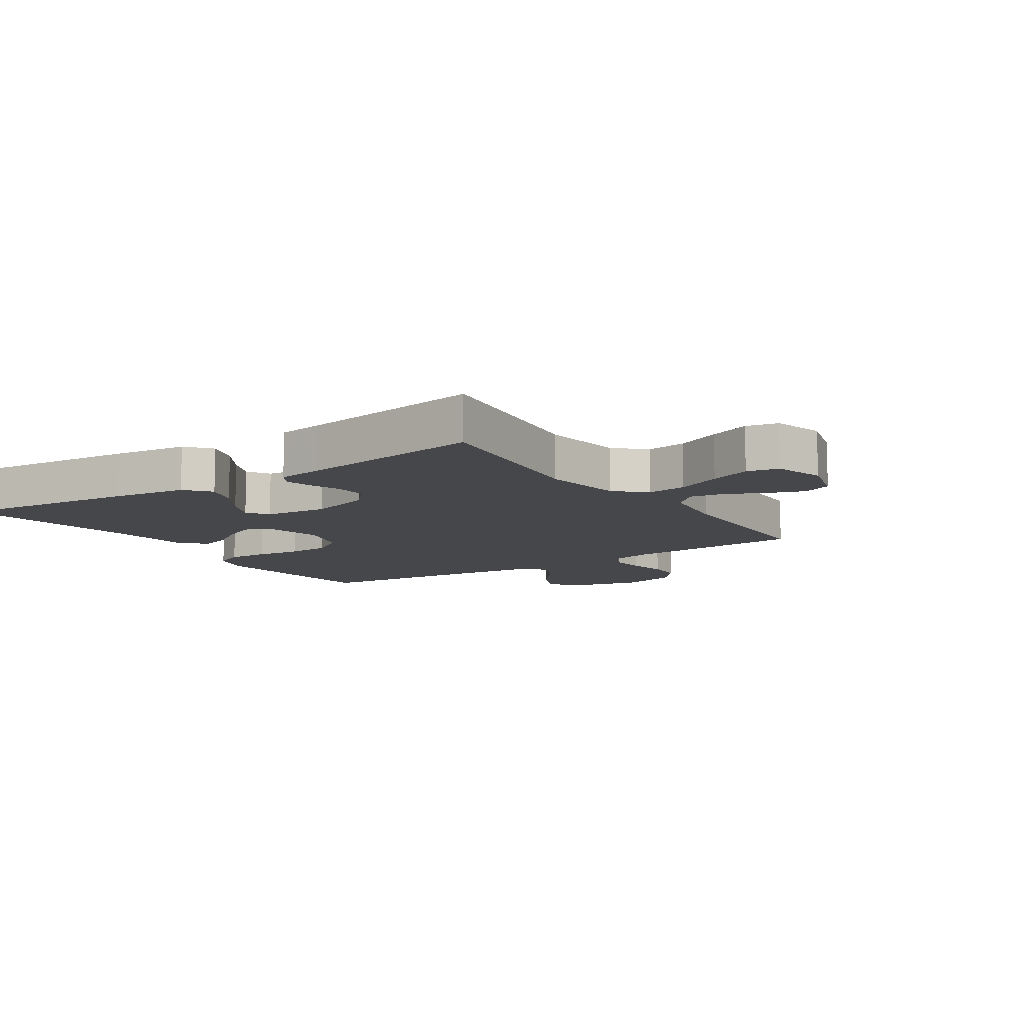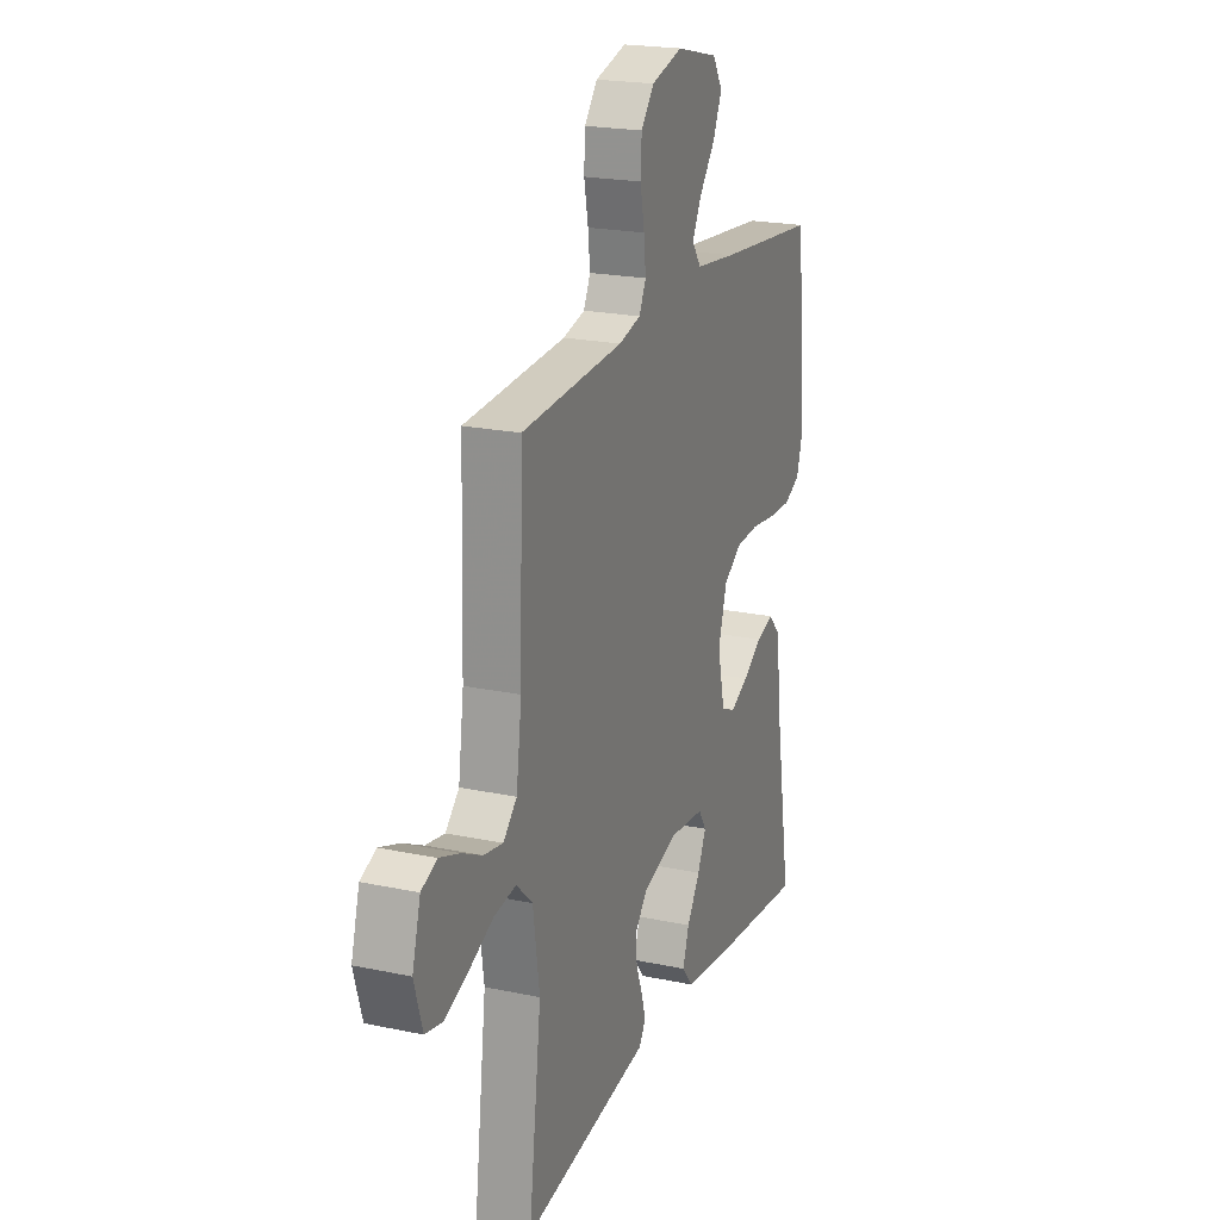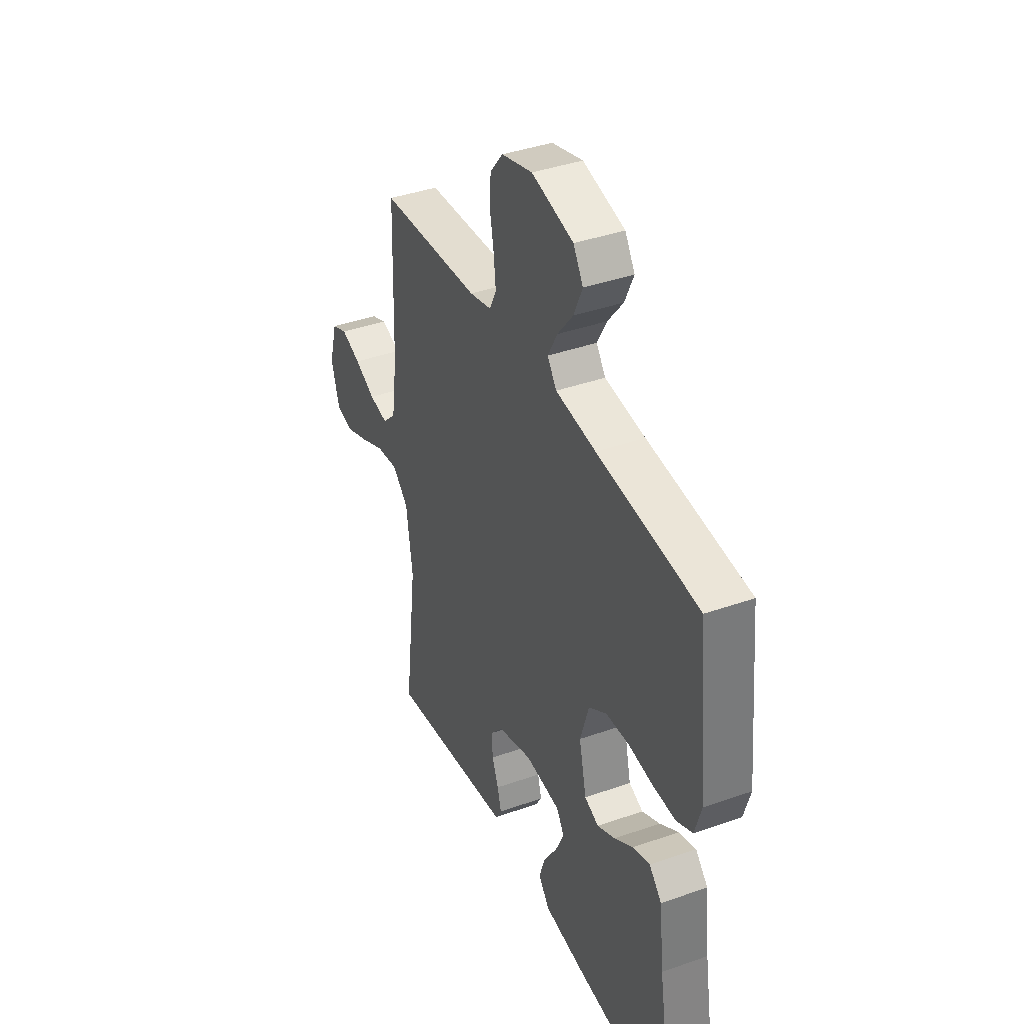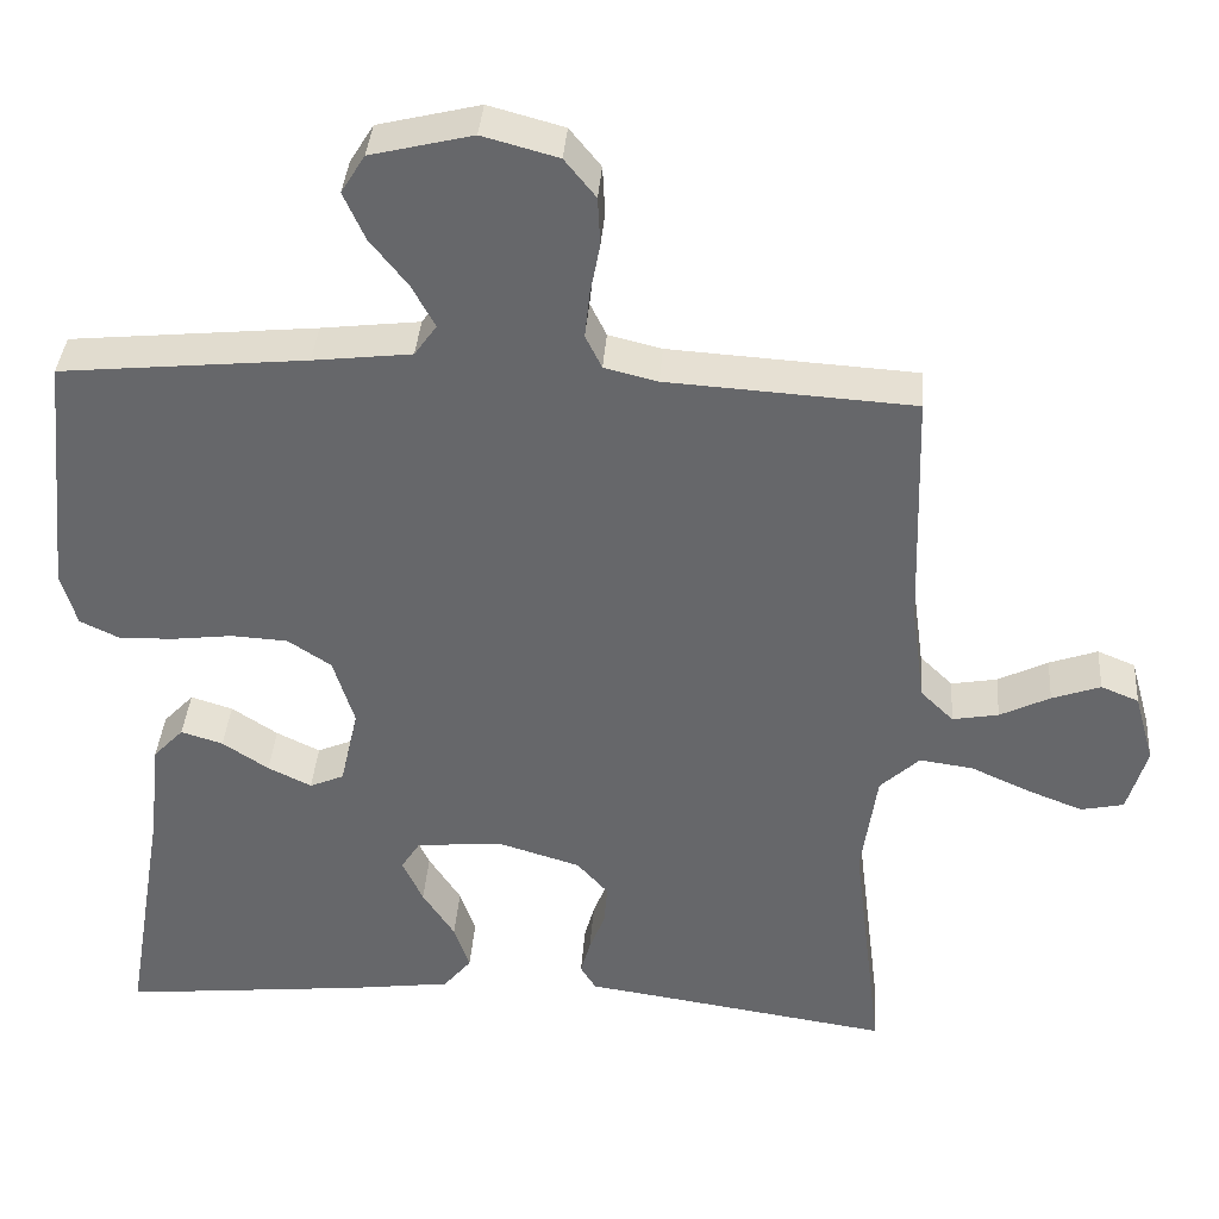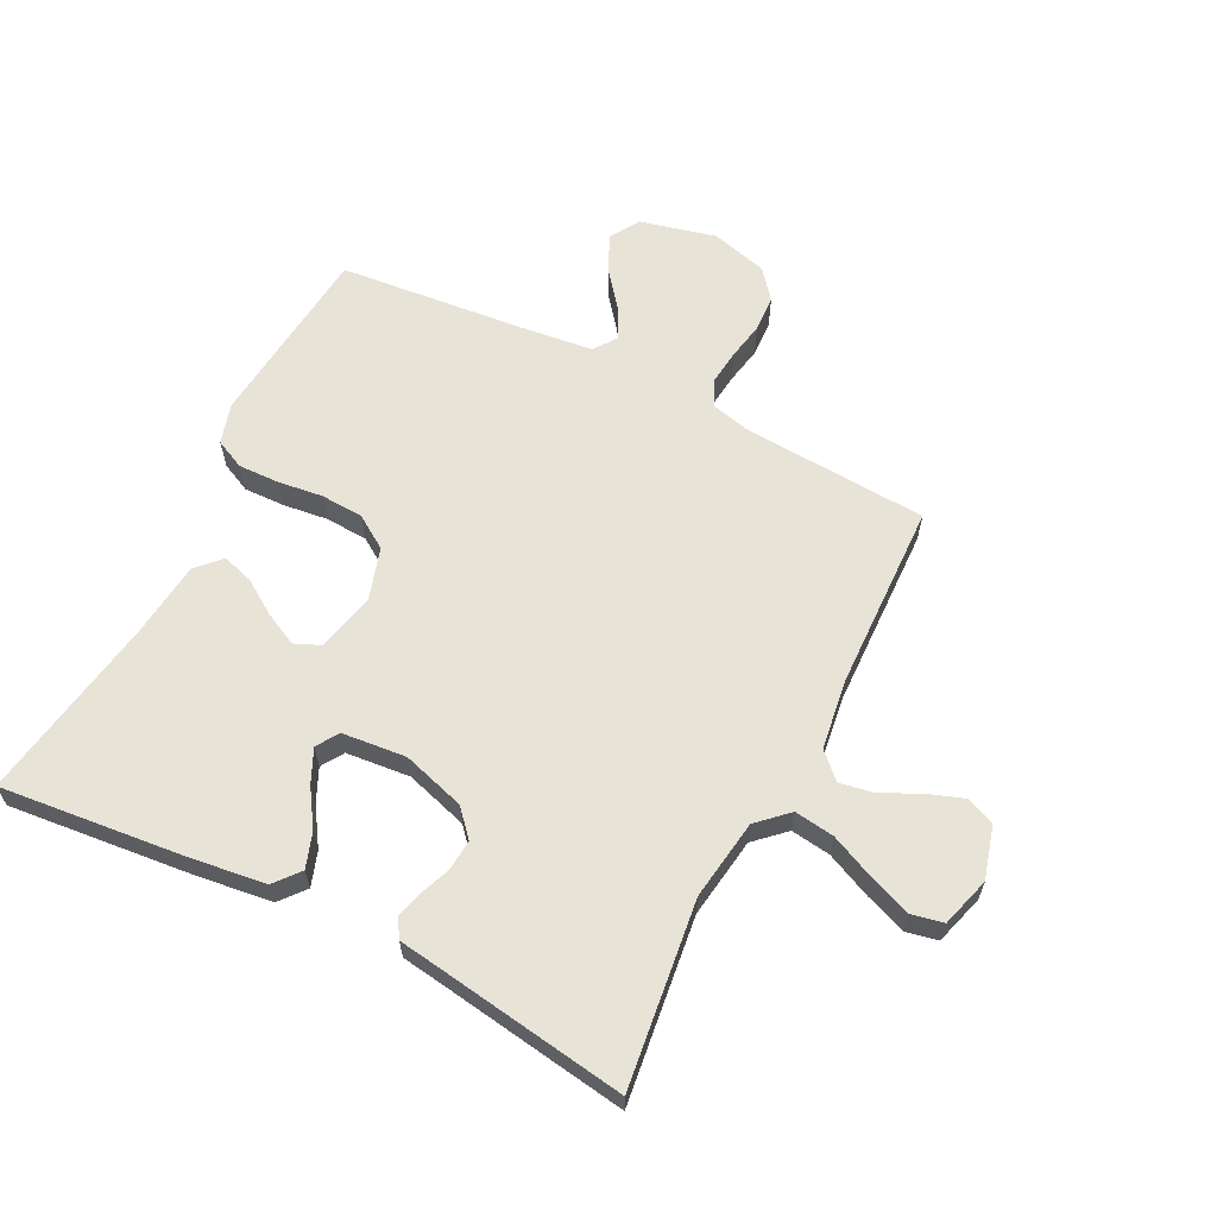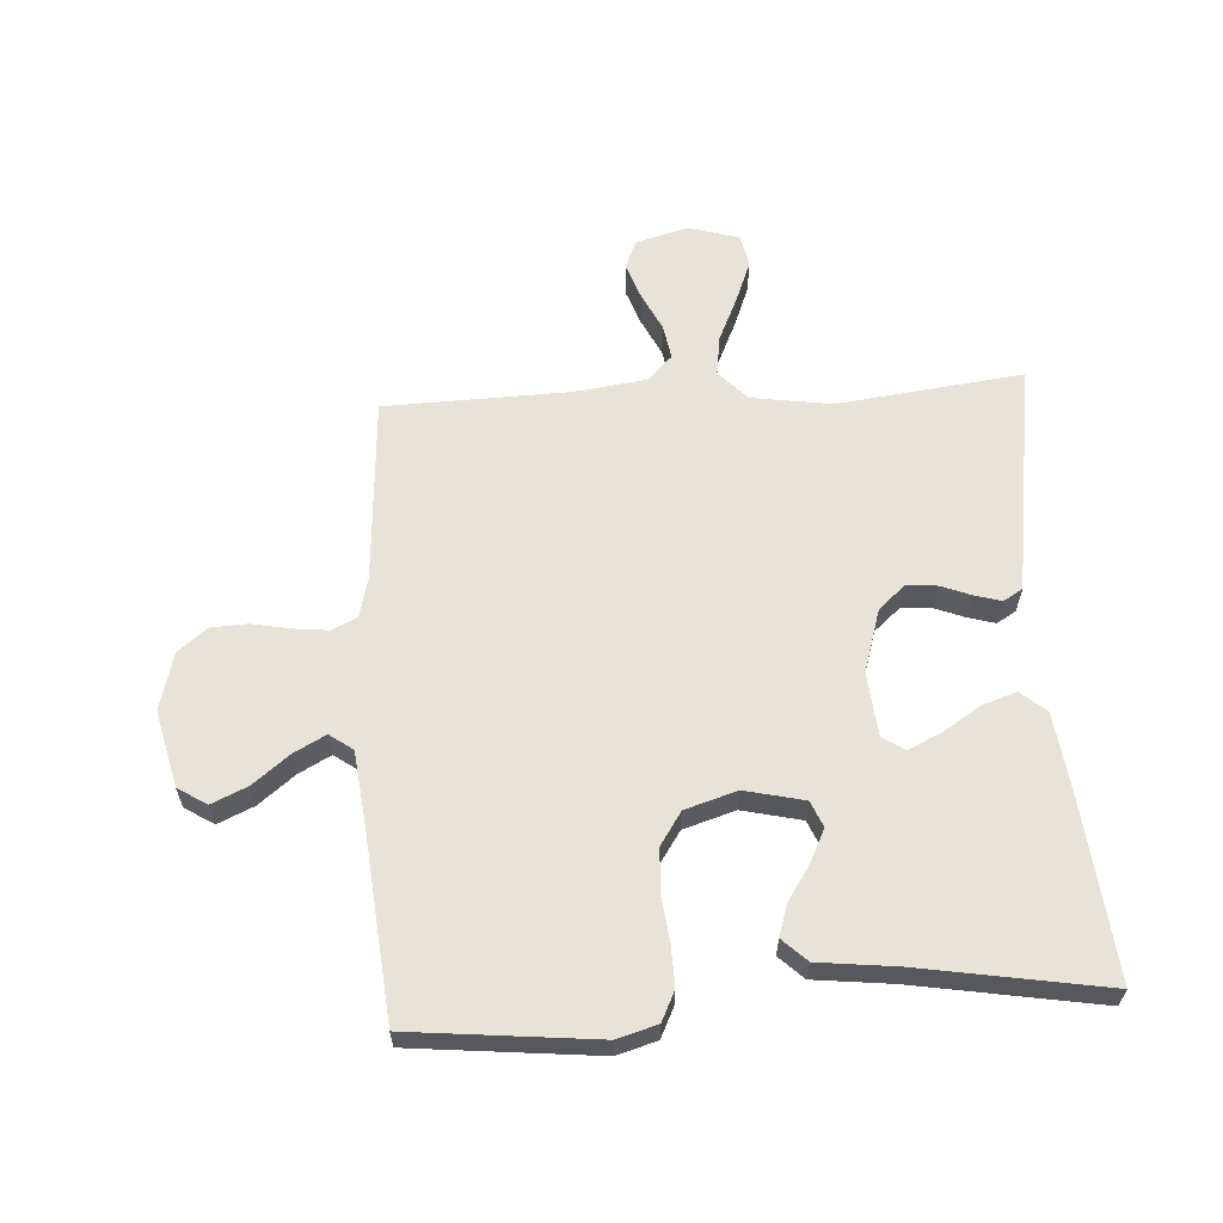
<metadata>
{"format":"obj","ext":"obj","renderer":"f3d","projection":"perspective","resolution":1024,"background":"white","views":[{"elev":-10.2,"azim":-146.3,"up":"+Y"},{"elev":21.0,"azim":-69.2,"up":"+Z"},{"elev":39.4,"azim":66.2,"up":"+Z"},{"elev":37.3,"azim":-175.8,"up":"+Z"},{"elev":62.4,"azim":-153.2,"up":"+Y"},{"elev":61.8,"azim":86.6,"up":"+Y"}]}
</metadata>
<code>
v 0.5 0.07 -0.5
v 0.2 0.07 -0.47
v 0.078 0.07 -0.454
v 0.044 0.07 -0.413
v 0.063 0.07 -0.357
v 0.102 0.07 -0.297
v 0.127 0.07 -0.243
v 0.104 0.07 -0.207
v 0 0.07 -0.197
v -0.102 0.07 -0.228
v -0.14 0.07 -0.271
v -0.136 0.07 -0.321
v -0.117 0.07 -0.37
v -0.105 0.07 -0.413
v -0.124 0.07 -0.444
v -0.2 0.07 -0.455
v -0.5 0.07 -0.5
v -0.463 0.07 -0.2
v -0.482 0.07 -0.069
v -0.53 0.07 -0.024
v -0.595 0.07 -0.033
v -0.668 0.07 -0.066
v -0.735 0.07 -0.092
v -0.787 0.07 -0.081
v -0.811 0.07 0
v -0.787 0.07 0.086
v -0.741 0.07 0.105
v -0.682 0.07 0.084
v -0.621 0.07 0.054
v -0.565 0.07 0.044
v -0.525 0.07 0.083
v -0.509 0.07 0.2
v -0.5 0.07 0.5
v -0.2 0.07 0.519
v -0.135 0.07 0.535
v -0.115 0.07 0.576
v -0.121 0.07 0.632
v -0.133 0.07 0.695
v -0.13 0.07 0.754
v -0.092 0.07 0.801
v 0 0.07 0.826
v 0.124 0.07 0.796
v 0.153 0.07 0.749
v 0.127 0.07 0.691
v 0.081 0.07 0.633
v 0.053 0.07 0.581
v 0.08 0.07 0.543
v 0.2 0.07 0.529
v 0.5 0.07 0.5
v 0.53 0.07 0.2
v 0.511 0.07 0.135
v 0.463 0.07 0.112
v 0.396 0.07 0.114
v 0.323 0.07 0.123
v 0.254 0.07 0.119
v 0.201 0.07 0.084
v 0.175 0.07 0
v 0.197 0.07 -0.096
v 0.239 0.07 -0.114
v 0.292 0.07 -0.088
v 0.348 0.07 -0.051
v 0.399 0.07 -0.035
v 0.436 0.07 -0.074
v 0.45 0.07 -0.2
v 0.5 0 -0.5
v 0.2 0 -0.47
v 0.078 0 -0.454
v 0.044 0 -0.413
v 0.063 0 -0.357
v 0.102 0 -0.297
v 0.127 0 -0.243
v 0.104 0 -0.207
v 0 0 -0.197
v -0.102 0 -0.228
v -0.14 0 -0.271
v -0.136 0 -0.321
v -0.117 0 -0.37
v -0.105 0 -0.413
v -0.124 0 -0.444
v -0.2 0 -0.455
v -0.5 0 -0.5
v -0.463 0 -0.2
v -0.482 0 -0.069
v -0.53 0 -0.024
v -0.595 0 -0.033
v -0.668 0 -0.066
v -0.735 0 -0.092
v -0.787 0 -0.081
v -0.811 0 0
v -0.787 0 0.086
v -0.741 0 0.105
v -0.682 0 0.084
v -0.621 0 0.054
v -0.565 0 0.044
v -0.525 0 0.083
v -0.509 0 0.2
v -0.5 0 0.5
v -0.2 0 0.519
v -0.135 0 0.535
v -0.115 0 0.576
v -0.121 0 0.632
v -0.133 0 0.695
v -0.13 0 0.754
v -0.092 0 0.801
v 0 0 0.826
v 0.124 0 0.796
v 0.153 0 0.749
v 0.127 0 0.691
v 0.081 0 0.633
v 0.053 0 0.581
v 0.08 0 0.543
v 0.2 0 0.529
v 0.5 0 0.5
v 0.53 0 0.2
v 0.511 0 0.135
v 0.463 0 0.112
v 0.396 0 0.114
v 0.323 0 0.123
v 0.254 0 0.119
v 0.201 0 0.084
v 0.175 0 0
v 0.197 0 -0.096
v 0.239 0 -0.114
v 0.292 0 -0.088
v 0.348 0 -0.051
v 0.399 0 -0.035
v 0.436 0 -0.074
v 0.45 0 -0.2
f 62 63 64
f 61 62 64
f 60 61 64
f 4 5 6
f 3 4 6
f 2 3 6
f 1 2 6
f 64 1 6
f 60 64 6
f 59 60 6
f 58 59 6 7
f 57 58 7 8
f 56 57 8 9
f 52 53 54
f 51 52 54
f 50 51 54
f 49 50 54
f 48 49 54
f 47 48 54 55
f 46 47 55 56
f 43 44 45
f 42 43 45
f 41 42 45
f 40 41 45
f 39 40 45
f 38 39 45
f 37 38 45
f 36 37 45 46
f 56 9 10
f 46 56 10
f 36 46 10
f 35 36 10
f 32 33 34
f 35 10 11
f 34 35 11
f 32 34 11
f 31 32 11
f 27 28 29
f 26 27 29
f 25 26 29
f 24 25 29
f 23 24 29
f 22 23 29
f 21 22 29
f 20 21 29 30
f 31 11 12
f 30 31 12
f 20 30 12
f 19 20 12
f 16 17 18
f 16 18 19
f 15 16 19
f 14 15 19
f 13 14 19
f 12 13 19
f 128 127 126
f 128 126 125
f 128 125 124
f 70 69 68
f 70 68 67
f 70 67 66
f 70 66 65
f 70 65 128
f 70 128 124
f 70 124 123
f 71 70 123 122
f 72 71 122 121
f 73 72 121 120
f 118 117 116
f 118 116 115
f 118 115 114
f 118 114 113
f 118 113 112
f 119 118 112 111
f 120 119 111 110
f 109 108 107
f 109 107 106
f 109 106 105
f 109 105 104
f 109 104 103
f 109 103 102
f 109 102 101
f 110 109 101 100
f 74 73 120
f 74 120 110
f 74 110 100
f 74 100 99
f 98 97 96
f 75 74 99
f 75 99 98
f 75 98 96
f 75 96 95
f 93 92 91
f 93 91 90
f 93 90 89
f 93 89 88
f 93 88 87
f 93 87 86
f 93 86 85
f 94 93 85 84
f 76 75 95
f 76 95 94
f 76 94 84
f 76 84 83
f 82 81 80
f 83 82 80
f 83 80 79
f 83 79 78
f 83 78 77
f 83 77 76
f 1 65 66 2
f 2 66 67 3
f 3 67 68 4
f 4 68 69 5
f 5 69 70 6
f 6 70 71 7
f 7 71 72 8
f 8 72 73 9
f 9 73 74 10
f 10 74 75 11
f 11 75 76 12
f 12 76 77 13
f 13 77 78 14
f 14 78 79 15
f 15 79 80 16
f 16 80 81 17
f 17 81 82 18
f 18 82 83 19
f 19 83 84 20
f 20 84 85 21
f 21 85 86 22
f 22 86 87 23
f 23 87 88 24
f 24 88 89 25
f 25 89 90 26
f 26 90 91 27
f 27 91 92 28
f 28 92 93 29
f 29 93 94 30
f 30 94 95 31
f 31 95 96 32
f 32 96 97 33
f 33 97 98 34
f 34 98 99 35
f 35 99 100 36
f 36 100 101 37
f 37 101 102 38
f 38 102 103 39
f 39 103 104 40
f 40 104 105 41
f 41 105 106 42
f 42 106 107 43
f 43 107 108 44
f 44 108 109 45
f 45 109 110 46
f 46 110 111 47
f 47 111 112 48
f 48 112 113 49
f 49 113 114 50
f 50 114 115 51
f 51 115 116 52
f 52 116 117 53
f 53 117 118 54
f 54 118 119 55
f 55 119 120 56
f 56 120 121 57
f 57 121 122 58
f 58 122 123 59
f 59 123 124 60
f 60 124 125 61
f 61 125 126 62
f 62 126 127 63
f 63 127 128 64
f 64 128 65 1

</code>
